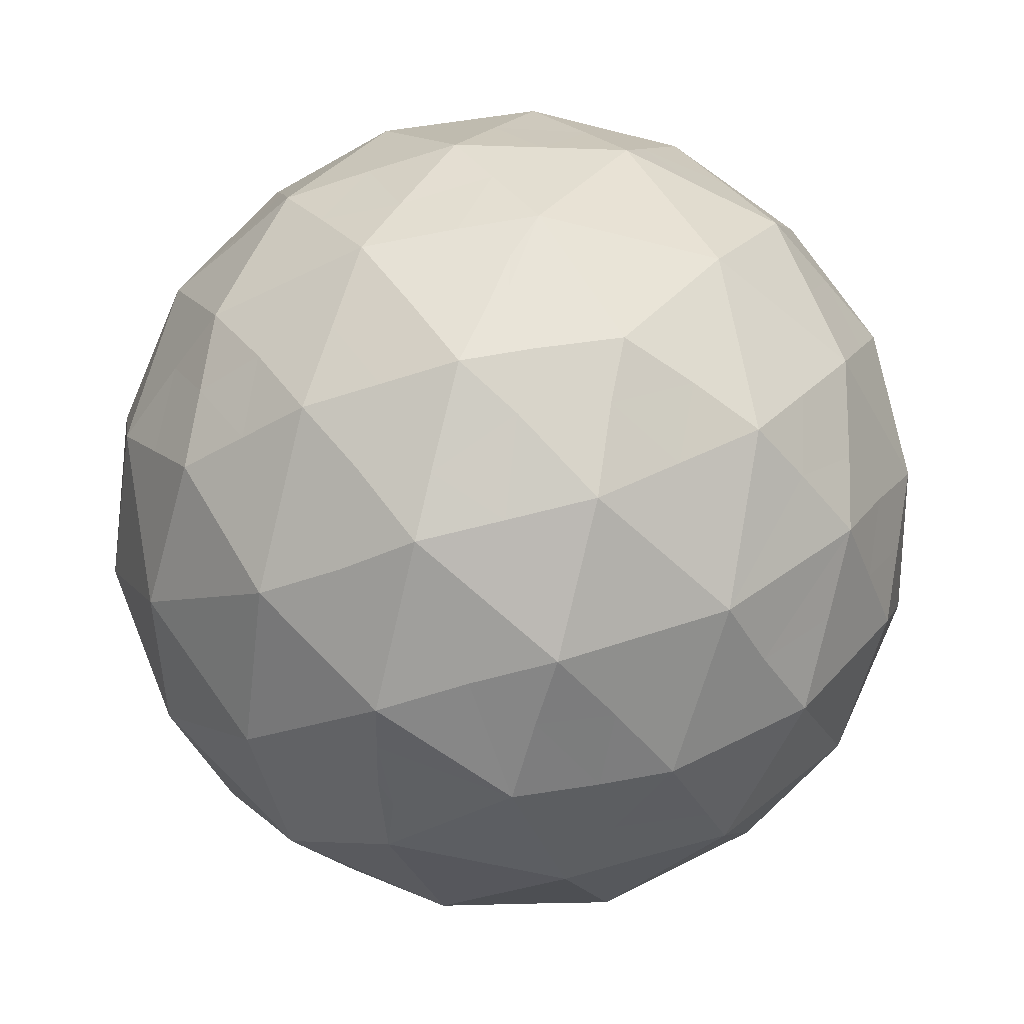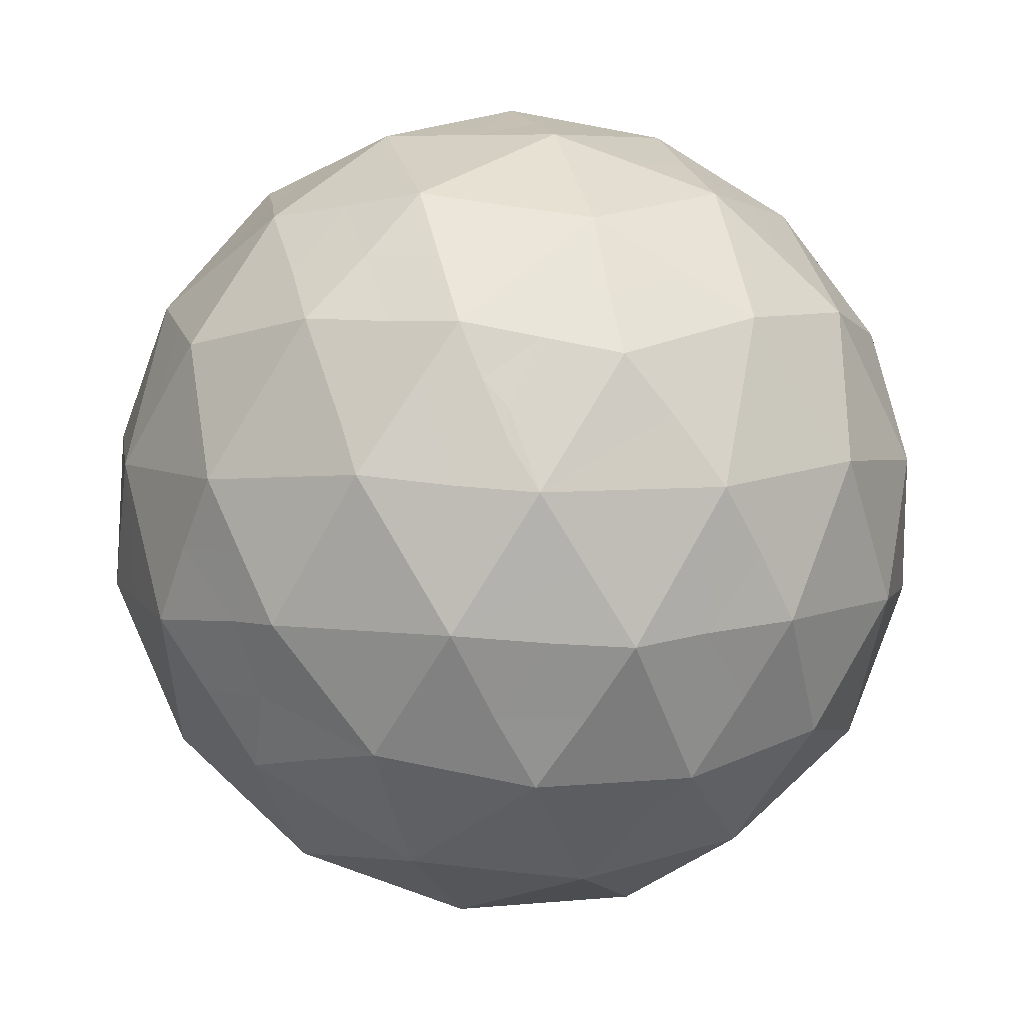
<metadata>
{"format":"obj","ext":"obj","renderer":"f3d","projection":"perspective","resolution":1024,"background":"white","views":[{"elev":-50.6,"azim":-51.9,"up":"+Y"},{"elev":6.6,"azim":128.1,"up":"+Y"}]}
</metadata>
<code>
o ball
v -0.9586 -0.1718 0.1035
v -0.983 -0.1561 -0.09646
v -0.9203 -0.3265 -0.003165
v -0.9168 -0.3016 -0.1864
v -0.9825 -0.01032 -0.01113
v -0.9608 0 -0.1905
v -0.9249 -0.1481 -0.2767
v -0.9175 0.1631 0.2925
v -0.8507 0.4472 0.2764
v -0.983 0.1561 0.09646
v -0.9088 0.3595 -0.001564
v -0.9598 -0.001978 0.1939
v -0.9411 0.2265 -0.1065
v -0.9577 0.1655 -0.1151
v -0.9342 -0.1876 0.3035
v -0.8931 -0.3522 0.1937
v -0.831 -0.3591 0.3731
v -0.8294 -0.1673 0.4943
v -0.9009 -0.04568 0.3824
v -0.8931 0.3522 -0.1937
v -0.9342 0.1876 -0.3035
v -0.8468 0.3346 -0.3613
v -0.8941 0.02009 -0.3992
v -0.8285 0.1673 -0.4943
v -0.7386 0.5168 -0.4329
v -0.852 0.5168 -0.0839
v -0.7106 0.6584 -0.1411
v -0.8529 0.4789 0.09169
v -0.7647 0.6086 0.03626
v -0.852 -0.5168 0.0839
v -0.8513 -0.482 -0.09624
v -0.7953 -0.5168 0.2584
v -0.724 -0.6443 0.1374
v -0.7488 -0.6253 -0.0581
v -0.852 -0.1561 -0.4998
v -0.7953 0 -0.5778
v -0.7147 -0.1718 -0.6472
v -0.747 -0.3346 -0.5339
v -0.8513 -0.3016 -0.3881
v -0.852 0.1561 0.4998
v -0.747 0.3346 0.5339
v -0.7139 0.1728 0.6476
v -0.8001 0.01333 0.5711
v -0.64 -0.5168 -0.5687
v -0.64 -0.7397 -0.2079
v -0.8507 -0.4472 -0.2764
v -0.64 0.7397 0.2079
v -0.7453 0.482 0.4225
v -0.6707 0.6339 -0.3296
v -0.6322 0.482 -0.5783
v -0.7372 0.4053 -0.5034
v -0.5238 0.6564 -0.5027
v -0.5987 -0.6021 0.4843
v -0.7386 -0.5168 0.4329
v -0.6393 -0.6888 0.2794
v -0.6443 -0.4818 0.5643
v -0.7404 -0.3915 0.5072
v -0.5257 0.4472 -0.7236
v -0.7386 0.1561 -0.6558
v -0.4606 0.3016 -0.8144
v -0.7464 0.2554 -0.5811
v -0.7257 0.3346 -0.5605
v -0.658 -0.01572 -0.7252
v -0.5634 0.1561 -0.7832
v -0.7464 -0.2554 0.5811
v -0.7386 -0.1561 0.6558
v -0.7257 -0.3346 0.5605
v -0.6322 -0.3016 0.6897
v -0.5955 -0.1561 0.7598
v -0.658 0.01572 0.7252
v -0.4846 -0.6693 -0.5261
v -0.6087 -0.3522 -0.6817
v -0.4947 -0.5168 -0.6742
v -0.3431 -0.9327 -0.1115
v -0.6024 -0.7714 -0.003712
v -0.4984 -0.7672 -0.3495
v -0.6042 0.7701 0.006688
v -0.3431 0.9327 0.1115
v -0.3499 0.8637 0.3013
v -0.4984 0.7672 0.3495
v -0.64 0.6158 0.4086
v -0.5066 0.642 0.538
v -0.64 0.5168 0.5687
v -0.4952 0.514 0.6754
v -0.5999 0.3363 0.6967
v -0.5774 0.7947 -0.1876
v -0.3947 0.8637 -0.2397
v -0.4947 0.7662 -0.3558
v -0.5774 -0.7947 0.1876
v -0.2791 -0.9308 0.09909
v -0.212 -0.9327 0.2918
v -0.4871 -0.7677 0.3638
v -0.3431 -0.5168 -0.7844
v -0.5774 -0.1876 -0.7947
v -0.3947 -0.1718 -0.8797
v -0.4932 -0.02391 -0.8454
v -0.4864 0.01576 0.8499
v -0.3827 0.1672 0.8855
v -0.5774 0.1876 0.7947
v -0.5019 0.2937 0.7913
v -0.2895 0.6283 -0.6903
v -0.3955 0.7397 -0.5444
v -0.1835 0.5168 -0.8362
v -0.2895 0.3364 -0.8707
v -0.4755 -0.5683 0.6457
v -0.5257 -0.4472 0.7236
v -0.3516 -0.4779 0.783
v -0.4754 -0.3346 0.7938
v -0.1978 0.7672 -0.5757
v -0.3205 0.8218 -0.4333
v -0.3955 -0.7397 0.5444
v -0.1978 -0.7672 0.5757
v -0.2895 -0.6283 0.6903
v -0.3955 0.1561 -0.9051
v -0.1822 0.1731 -0.9467
v -0.3038 0 -0.9349
v -0.1978 -0.1718 0.9437
v -0.3955 -0.1561 0.9051
v -0.2825 -0.3475 0.8687
v -0.3038 -0 0.9349
v -0.3568 -0.7947 -0.4911
v -0.1784 -0.8637 -0.4259
v -0.3499 -0.8637 -0.3013
v -0.1784 -0.7672 -0.582
v -0.3506 -0.6693 -0.6235
v -0.3568 0.7947 0.4911
v -0.3488 0.6557 0.6381
v -0.1706 0.7646 0.5874
v -0.1784 0.8637 0.4259
v 0 -0.4472 -0.8944
v -0.1954 -0.6147 -0.7344
v -0.2738 -0.3346 -0.8768
v -0.3431 0.5168 0.7844
v -0.1649 0.6326 0.7265
v -0.2738 0.3346 0.8768
v -0.1715 0.482 0.8394
v 0 -1 -0
v -0.254 -0.9302 -0.1831
v -0.254 0.9302 0.1831
v -0.2738 0.9327 -0.1017
v -0.1715 0.9663 0.05574
v 0 0.1876 -0.9822
v -0.2105 -0.1582 -0.9642
v 0 -0.1561 -0.9647
v -0.106 -0.3016 -0.9296
v -0.09672 0.861 -0.4556
v -0.212 0.9327 -0.2918
v 0 0.9327 -0.2918
v -0.106 0.9663 -0.1459
v -0.106 -0.8637 0.4494
v -0.005513 -0.9313 0.2951
v -0.1173 -0.963 0.1574
v -0.1042 -0.0133 0.9734
v 0.004756 0.1603 0.9637
v -0.212 0.1561 0.9647
v -0.106 0.3016 0.9296
v 0.1835 0.5168 -0.8362
v 0.09174 0.3522 -0.9092
v 0.0621 0.7006 -0.6846
v -0.1242 0.6066 -0.7622
v -0.09174 0.3522 -0.9092
v 0 -0.7947 0.6071
v -0.1835 -0.5168 0.8362
v -0.01266 -0.5138 0.8376
v -0.09174 -0.3522 0.9092
v 0.1978 0.1718 -0.9437
v 0.106 0.01576 -0.9735
v 0.212 -0.1561 -0.9647
v 0.2735 -0.3346 -0.8762
v 0.3431 -0.5168 -0.7844
v 0.1649 -0.6326 -0.7265
v 0.005511 -0.6175 -0.7645
v 0 -0.7397 -0.6729
v 0.1784 -0.7672 -0.582
v 0 -0.9327 -0.3607
v 0.106 0.8637 -0.4494
v 0.003207 0.7939 -0.6069
v 0.1978 0.7672 -0.5757
v 0.1784 -0.8637 -0.4259
v 0.1528 -0.9329 -0.2486
v -0.1649 -0.9278 -0.2546
v -0.09924 -0.9373 -0.264
v 0 -0.9663 -0.1804
v 0 1 0
v 0 0.9327 0.3607
v 0.1797 0.9332 0.2271
v -0.09924 0.9373 0.264
v 0.3431 0.9327 0.1115
v 0.2721 0.9327 -0.1071
v 0.11 0.9636 -0.1576
v 0.1715 -0.9663 -0.05574
v 0.1187 -0.9629 0.1556
v 0 0.7397 0.6729
v 0.1784 0.8637 0.4259
v -0.1649 0.9278 0.2546
v 0.1875 -0.7717 0.5721
v 0.1835 -0.5168 0.8362
v 0.106 -0.8637 0.4494
v 0 0.4472 0.8944
v 0.1649 0.6326 0.7265
v 0.2041 0.7712 0.5689
v 0.212 0.1561 0.9647
v 0.1715 0.482 0.8394
v 0 -0.1876 0.9822
v 0.109 -0.3712 0.8993
v 0.1978 -0.1718 0.9437
v 0.1121 -0.005333 0.973
v 0.2906 0.3346 -0.871
v 0.4097 0.4708 -0.7618
v 0.2708 0.6163 -0.7081
v 0.289 -0.6253 0.693
v 0.3546 -0.482 0.7799
v 0.284 -0.3355 0.8722
v 0.2984 0.000164 -0.936
v 0.4151 -0.1688 -0.8705
v 0.3955 0.7397 -0.5444
v 0.212 0.9327 -0.2918
v 0.4251 0.8521 -0.2313
v 0.212 -0.9327 0.2918
v 0.3038 -0.8362 0.4181
v 0.4536 -0.8414 0.2229
v 0.2734 -0.9341 0.08333
v 0.3955 -0.1561 0.9051
v 0.3816 0.174 0.8846
v 0.2708 0.3401 0.8746
v 0.4915 -0.8362 -0.1597
v 0.3431 -0.9327 -0.1115
v 0.3499 -0.8637 -0.3013
v 0.4486 -0.87 0.02744
v 0.3483 0.8583 0.3176
v 0.4915 0.8362 0.1597
v 0.4602 0.8637 -0.03806
v 0.5774 -0.1876 -0.7947
v 0.6051 -0.3532 -0.6836
v 0.64 -0.5168 -0.5687
v 0.3506 -0.6693 -0.6235
v 0.5774 0.1876 0.7947
v 0.3431 0.5168 0.7844
v 0.6087 0.3522 0.6817
v 0.3499 0.6557 0.6377
v 0.6403 0.5167 0.5682
v 0.3568 -0.7947 -0.4911
v 0.5007 -0.7682 -0.3429
v 0.4482 -0.7089 -0.5098
v 0.4984 0.6557 0.5299
v 0.3568 0.7947 0.4911
v 0.4985 0.769 0.3441
v 0.3955 0.1561 -0.9051
v 0.658 -0.01572 -0.7252
v 0.7386 0.1561 -0.6558
v 0.4606 0.3148 -0.8086
v 0.4606 -0.3016 0.8144
v 0.4864 0.01576 0.8499
v 0.5884 -0.1573 0.7646
v 0.4713 0.5765 -0.6412
v 0.5669 0.6284 -0.4887
v 0.4893 0.7671 -0.3619
v 0.6322 -0.482 0.5783
v 0.5257 -0.4472 0.7236
v 0.3955 -0.7397 0.5444
v 0.4947 -0.7662 0.3558
v 0.6234 -0.5917 0.4703
v 0.7257 0.3346 -0.5605
v 0.5257 0.4472 -0.7236
v 0.6322 0.482 -0.5783
v 0.6322 -0.3016 0.6897
v 0.7001 -0.176 -0.6617
v 0.6606 0.02083 0.7219
v 0.852 0.1561 0.4998
v 0.7453 0.3315 0.5373
v 0.658 0.6557 -0.3102
v 0.5774 0.7947 -0.1876
v 0.7133 0.6549 -0.1421
v 0.6087 0.7672 0.01017
v 0.5774 -0.7947 0.1876
v 0.7136 -0.6556 0.1393
v 0.658 -0.6557 0.3102
v 0.6087 -0.7672 -0.01017
v 0.7453 -0.482 -0.4225
v 0.64 -0.6283 -0.3883
v 0.7397 -0.3517 -0.5327
v 0.64 -0.7397 -0.2079
v 0.7425 -0.5981 -0.2379
v 0.746 -0.6283 -0.06202
v 0.8513 0.482 0.09624
v 0.64 0.7397 0.2079
v 0.8507 0.4472 0.2764
v 0.7453 0.482 0.4225
v 0.7592 0.6142 0.03836
v 0.64 0.6158 0.4086
v 0.8285 0.1673 -0.4943
v 0.852 -0.1561 -0.4998
v 0.7464 0.2554 -0.5811
v 0.7386 -0.1561 0.6558
v 0.8294 -0.1673 0.4943
v 0.7257 -0.3346 0.5605
v 0.7464 -0.2554 0.5811
v 0.7386 0.5168 -0.4329
v 0.7914 0.5141 -0.2741
v 0.8149 0.3883 -0.3824
v 0.7429 0.3926 -0.5022
v 0.7386 -0.5168 0.4329
v 0.7889 -0.5168 0.2781
v 0.8468 -0.3346 0.3613
v 0.7386 -0.4148 0.4959
v 0.8507 -0.4472 -0.2764
v 0.905 -0.1561 -0.3367
v 0.983 -0.1561 -0.09646
v 0.9175 -0.3346 -0
v 0.852 -0.4835 -0.08034
v 0.9168 0.3016 0.1864
v 0.8513 0.3016 0.3881
v 0.8893 0 -0.4106
v 0.9175 0.1561 0.2981
v 0.8941 -0.02009 0.3992
v 0.983 0.1561 0.09646
v 0.852 0.5168 -0.0839
v 0.9074 0.2895 -0.2395
v 0.852 -0.5168 0.0839
v 0.8931 -0.3522 0.1937
v 0.9586 0.1718 -0.1035
v 0.9342 0.1876 -0.3035
v 0.9342 -0.1876 0.3035
v 0.9674 -0.1617 0.03416
v 0.9574 -0.009697 0.2027
v 0.983 0 0
f 1 2 3
f 4 3 2
f 2 1 5
f 6 2 5
f 2 7 4
f 7 2 6
f 8 9 10
f 10 9 11
f 10 12 8
f 13 10 11
f 5 12 10
f 10 14 5
f 13 14 10
f 15 1 16
f 1 15 12
f 16 17 15
f 15 18 19
f 17 18 15
f 19 12 15
f 13 20 21
f 21 20 22
f 23 21 24
f 24 21 22
f 21 14 13
f 21 23 6
f 6 14 21
f 25 26 27
f 25 20 26
f 20 11 26
f 11 28 26
f 26 29 27
f 29 26 28
f 3 30 16
f 31 30 3
f 32 30 33
f 33 30 34
f 30 32 16
f 34 30 31
f 35 36 37
f 38 35 37
f 35 23 36
f 35 39 7
f 39 35 38
f 23 35 7
f 40 9 8
f 40 41 9
f 40 8 19
f 42 41 40
f 43 42 40
f 19 43 40
f 44 45 46
f 44 46 39
f 45 31 46
f 46 31 4
f 39 46 4
f 9 47 28
f 48 47 9
f 11 9 28
f 9 41 48
f 25 27 49
f 25 22 20
f 50 51 25
f 25 52 50
f 51 22 25
f 52 25 49
f 53 54 55
f 53 56 54
f 54 32 55
f 17 32 54
f 56 57 54
f 57 17 54
f 50 58 59
f 58 60 59
f 24 61 59
f 36 24 59
f 59 61 62
f 50 59 62
f 36 59 63
f 64 59 60
f 63 59 64
f 18 65 66
f 43 18 66
f 66 65 67
f 68 66 67
f 69 66 68
f 43 66 70
f 69 70 66
f 71 45 44
f 72 44 38
f 73 44 72
f 44 39 38
f 44 73 71
f 45 74 75
f 45 76 74
f 34 45 75
f 76 45 71
f 34 31 45
f 77 47 78
f 78 47 79
f 77 29 47
f 79 47 80
f 80 47 81
f 28 47 29
f 81 47 48
f 82 83 84
f 82 81 83
f 84 83 85
f 83 48 41
f 83 81 48
f 83 41 85
f 78 86 77
f 86 78 87
f 27 77 86
f 27 86 49
f 86 87 88
f 88 49 86
f 74 89 75
f 89 74 90
f 89 91 92
f 89 90 91
f 55 33 89
f 33 75 89
f 92 55 89
f 93 94 95
f 93 72 94
f 94 72 37
f 94 37 63
f 96 95 94
f 63 96 94
f 97 98 99
f 99 98 100
f 97 99 70
f 70 99 42
f 99 85 42
f 85 99 100
f 101 58 102
f 102 58 50
f 101 103 58
f 58 103 104
f 60 58 104
f 105 106 56
f 105 107 106
f 56 106 68
f 108 106 107
f 108 68 106
f 109 101 102
f 110 109 102
f 88 110 102
f 102 52 88
f 52 102 50
f 92 91 111
f 112 111 91
f 111 53 92
f 111 105 53
f 113 111 112
f 113 105 111
f 114 104 115
f 60 104 114
f 114 115 116
f 96 114 116
f 64 114 96
f 114 64 60
f 117 118 119
f 119 118 108
f 117 120 118
f 120 97 118
f 69 118 97
f 108 118 69
f 121 122 123
f 123 76 121
f 124 122 121
f 121 76 71
f 124 121 125
f 121 71 125
f 126 82 127
f 80 82 126
f 128 126 127
f 126 129 79
f 80 126 79
f 128 129 126
f 130 131 93
f 132 130 93
f 93 131 125
f 95 132 93
f 73 72 93
f 93 125 73
f 127 84 133
f 133 134 127
f 84 100 133
f 135 136 133
f 133 100 135
f 133 136 134
f 90 74 137
f 137 74 138
f 76 123 74
f 74 123 138
f 79 139 78
f 87 78 140
f 78 141 140
f 141 78 139
f 142 143 116
f 143 142 144
f 116 143 95
f 132 95 143
f 143 145 132
f 145 143 144
f 146 147 148
f 149 148 147
f 147 110 87
f 140 147 87
f 147 146 110
f 147 140 149
f 150 91 151
f 91 152 151
f 150 112 91
f 91 90 152
f 153 154 155
f 156 155 154
f 120 155 98
f 135 98 155
f 155 120 153
f 155 156 135
f 103 157 158
f 103 159 157
f 101 160 103
f 104 103 161
f 161 103 158
f 160 159 103
f 113 162 163
f 163 162 164
f 163 107 113
f 165 119 163
f 119 107 163
f 164 165 163
f 158 166 142
f 142 166 167
f 115 161 142
f 115 142 116
f 142 161 158
f 167 144 142
f 130 168 169
f 168 130 144
f 170 130 169
f 170 171 130
f 131 130 172
f 132 145 130
f 130 171 172
f 145 144 130
f 173 174 175
f 173 175 124
f 131 173 124
f 172 173 131
f 173 171 174
f 171 173 172
f 176 177 146
f 109 146 177
f 178 177 176
f 178 159 177
f 177 160 109
f 159 160 177
f 175 174 179
f 175 179 180
f 124 175 122
f 175 181 122
f 181 175 182
f 182 175 183
f 175 180 183
f 184 185 186
f 187 185 184
f 186 188 184
f 188 189 184
f 141 184 149
f 184 141 187
f 184 190 149
f 184 189 190
f 183 137 182
f 183 180 137
f 191 192 137
f 191 137 180
f 152 137 192
f 152 90 137
f 137 138 182
f 193 194 185
f 193 185 129
f 186 185 194
f 185 195 129
f 195 185 187
f 196 197 162
f 164 162 197
f 113 112 162
f 162 150 198
f 162 112 150
f 162 198 196
f 134 199 193
f 200 193 199
f 193 201 194
f 129 128 193
f 201 193 200
f 134 193 128
f 199 202 203
f 199 156 202
f 200 199 203
f 156 199 136
f 136 199 134
f 204 205 206
f 204 206 207
f 165 204 117
f 204 153 117
f 204 165 205
f 153 204 207
f 157 208 158
f 157 209 208
f 209 157 210
f 159 210 157
f 211 197 196
f 197 211 212
f 205 197 213
f 197 212 213
f 205 164 197
f 214 215 168
f 168 215 169
f 168 167 214
f 168 144 167
f 216 176 217
f 216 217 218
f 217 176 148
f 190 217 148
f 190 189 217
f 218 217 189
f 198 151 219
f 151 192 219
f 198 219 220
f 220 219 221
f 219 192 222
f 221 219 222
f 202 223 224
f 202 207 223
f 202 156 154
f 207 202 154
f 202 224 225
f 202 225 203
f 226 227 228
f 228 227 180
f 226 229 227
f 227 229 222
f 227 191 180
f 222 191 227
f 188 186 230
f 230 231 188
f 188 231 232
f 189 188 232
f 215 233 170
f 233 234 170
f 170 234 235
f 170 235 236
f 169 215 170
f 236 171 170
f 237 238 224
f 238 237 239
f 240 238 241
f 241 238 239
f 200 238 240
f 224 238 225
f 203 225 238
f 200 203 238
f 179 242 228
f 243 228 242
f 174 242 179
f 244 243 242
f 174 236 242
f 236 244 242
f 245 246 240
f 246 245 247
f 246 201 240
f 230 194 246
f 246 247 230
f 194 201 246
f 233 215 248
f 233 248 249
f 250 249 248
f 251 250 248
f 214 166 248
f 166 208 248
f 248 215 214
f 251 248 208
f 206 213 223
f 223 213 252
f 223 207 206
f 224 223 253
f 254 253 223
f 252 254 223
f 255 216 256
f 257 256 216
f 178 176 216
f 210 178 216
f 210 216 255
f 216 218 257
f 258 259 260
f 260 259 212
f 260 211 196
f 211 260 212
f 260 196 220
f 260 220 261
f 258 260 262
f 260 261 262
f 263 250 264
f 251 264 250
f 265 264 255
f 255 264 209
f 263 264 265
f 251 209 264
f 266 259 258
f 252 212 259
f 252 259 266
f 267 234 233
f 267 233 249
f 268 269 237
f 237 269 270
f 237 224 253
f 268 237 253
f 237 270 239
f 271 272 273
f 273 272 274
f 271 257 272
f 232 274 272
f 272 218 232
f 257 218 272
f 275 276 277
f 275 278 276
f 261 275 277
f 278 275 229
f 221 229 275
f 261 221 275
f 279 280 235
f 280 244 235
f 235 234 281
f 279 235 281
f 236 235 244
f 280 282 243
f 283 282 280
f 284 278 282
f 284 282 283
f 282 278 226
f 282 226 243
f 285 286 287
f 287 286 288
f 286 289 274
f 285 289 286
f 231 286 274
f 247 286 231
f 286 247 290
f 288 286 290
f 240 241 245
f 241 290 245
f 241 239 270
f 288 290 241
f 288 241 270
f 250 291 292
f 292 249 250
f 263 293 250
f 250 293 291
f 294 269 268
f 294 295 269
f 294 268 254
f 296 294 266
f 254 266 294
f 296 297 294
f 294 297 295
f 271 298 256
f 298 265 256
f 299 298 271
f 300 298 299
f 298 301 265
f 298 300 301
f 302 277 303
f 262 277 302
f 302 303 304
f 302 305 258
f 302 258 262
f 302 304 305
f 306 281 292
f 307 306 292
f 308 309 306
f 306 307 308
f 306 310 283
f 279 306 283
f 306 309 310
f 279 281 306
f 285 287 311
f 311 287 312
f 287 288 312
f 267 249 292
f 292 281 267
f 292 291 313
f 307 292 313
f 312 269 314
f 314 269 315
f 312 270 269
f 295 315 269
f 311 316 317
f 316 318 317
f 273 289 317
f 317 289 285
f 273 317 299
f 318 299 317
f 285 311 317
f 319 276 284
f 310 319 284
f 303 276 319
f 320 303 319
f 320 319 309
f 309 319 310
f 321 308 322
f 322 308 307
f 321 322 318
f 322 291 300
f 313 291 322
f 322 300 318
f 322 307 313
f 323 304 320
f 323 320 324
f 295 304 323
f 315 295 323
f 323 325 315
f 325 323 324
f 326 308 321
f 324 308 326
f 309 308 324
f 314 316 311
f 314 325 316
f 316 326 321
f 316 321 318
f 325 326 316
f 53 55 92
f 105 56 53
f 257 271 256
f 265 255 256
f 280 243 244
f 283 280 279
f 284 276 278
f 283 310 284
f 274 289 273
f 109 160 101
f 113 107 105
f 125 131 124
f 8 12 19
f 314 311 312
f 325 314 315
f 148 176 146
f 149 190 148
f 150 151 198
f 152 192 151
f 207 154 153
f 186 194 230
f 206 205 213
f 213 212 252
f 115 104 161
f 117 119 165
f 119 108 107
f 13 11 20
f 1 3 16
f 31 3 4
f 299 271 273
f 303 277 276
f 27 29 77
f 32 33 55
f 34 75 33
f 261 277 262
f 82 84 127
f 80 81 82
f 247 245 290
f 240 201 200
f 127 134 128
f 1 12 5
f 232 231 274
f 278 229 226
f 180 179 228
f 226 228 243
f 247 231 230
f 123 122 181
f 138 123 181
f 79 129 195
f 79 195 139
f 87 110 88
f 110 146 109
f 196 198 220
f 229 221 222
f 218 189 232
f 178 210 159
f 16 32 17
f 303 320 304
f 320 309 324
f 158 208 166
f 214 167 166
f 153 120 117
f 171 236 174
f 37 72 38
f 37 36 63
f 96 116 95
f 97 120 98
f 98 135 100
f 205 165 164
f 254 268 253
f 281 234 267
f 96 63 64
f 69 97 70
f 57 65 18
f 19 18 43
f 17 57 18
f 51 61 24
f 36 23 24
f 51 24 22
f 62 61 51
f 51 50 62
f 67 65 57
f 67 56 68
f 57 56 67
f 52 49 88
f 42 85 41
f 70 42 43
f 318 300 299
f 220 221 261
f 84 85 100
f 14 6 5
f 324 326 325
f 210 255 209
f 263 265 301
f 296 266 258
f 296 258 305
f 135 156 136
f 182 138 181
f 39 4 7
f 141 149 140
f 141 139 187
f 222 192 191
f 187 139 195
f 288 270 312
f 254 252 266
f 108 69 68
f 301 293 263
f 305 297 296
f 300 291 293
f 300 293 301
f 295 297 304
f 304 297 305
f 6 23 7
f 73 125 71
f 209 251 208

</code>
